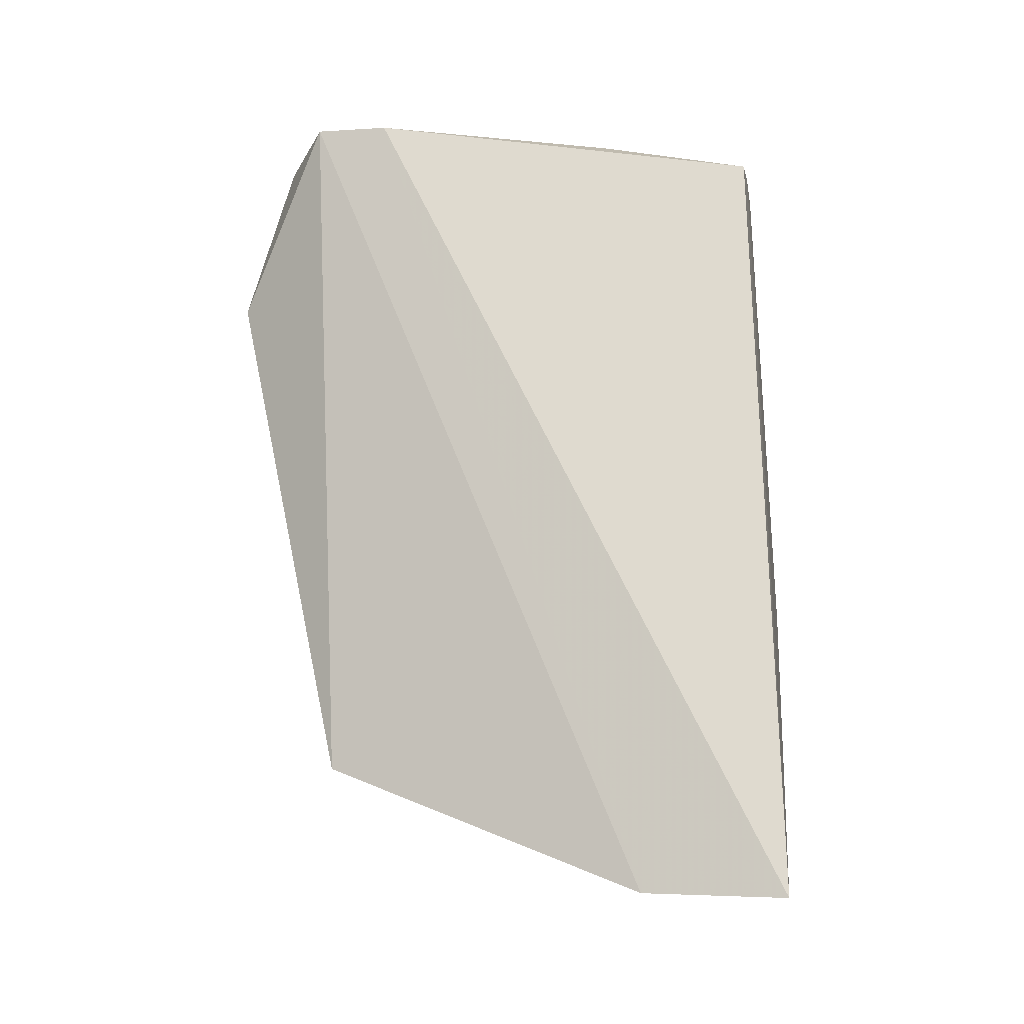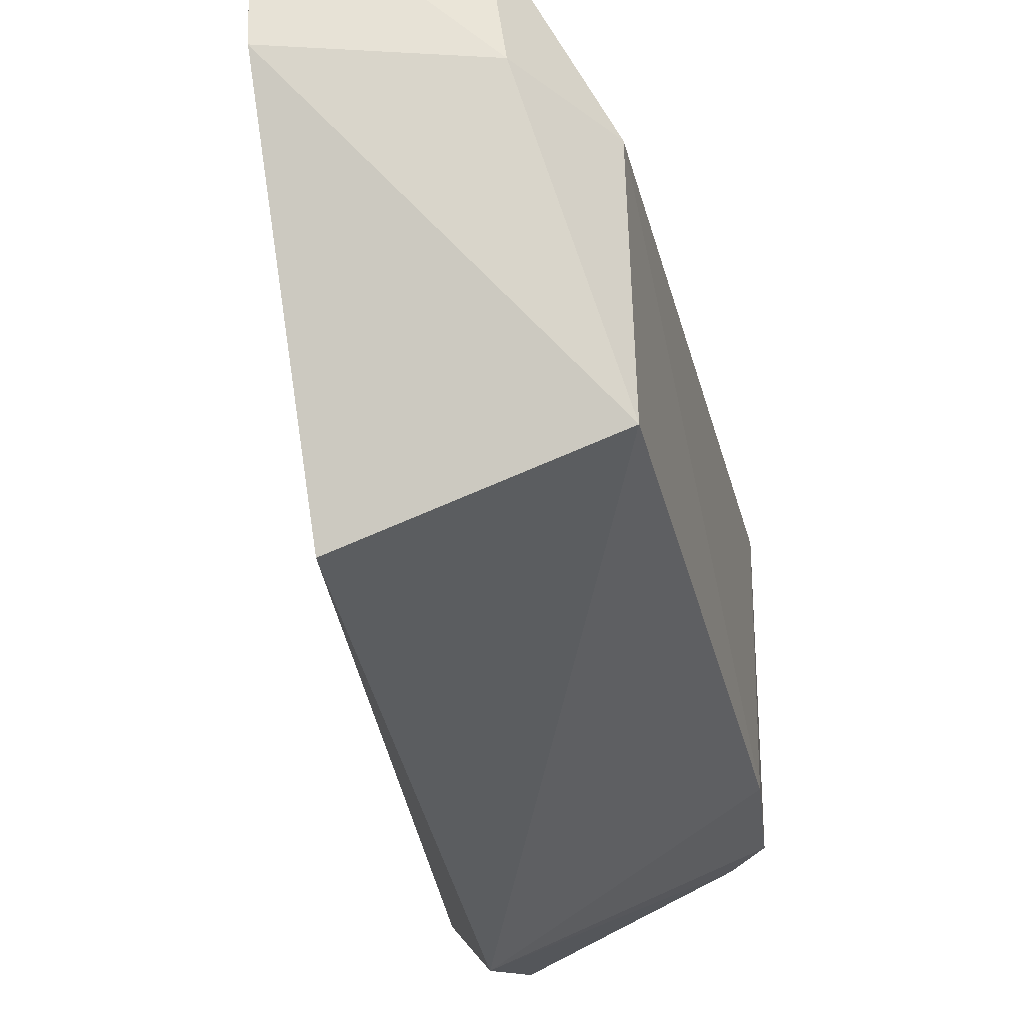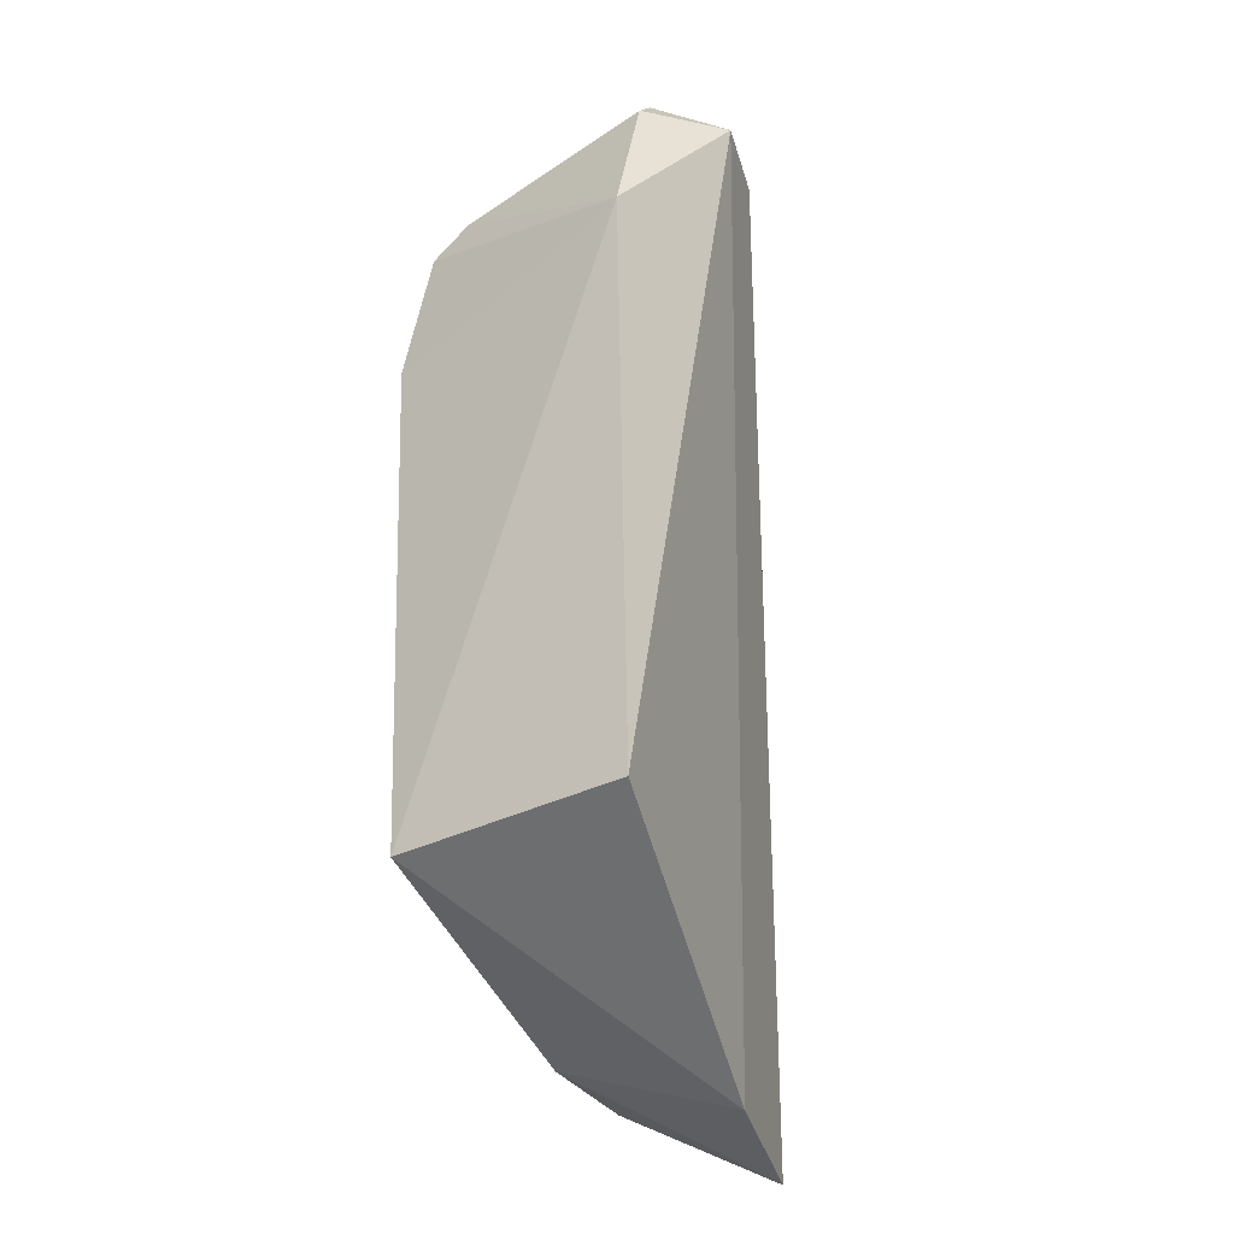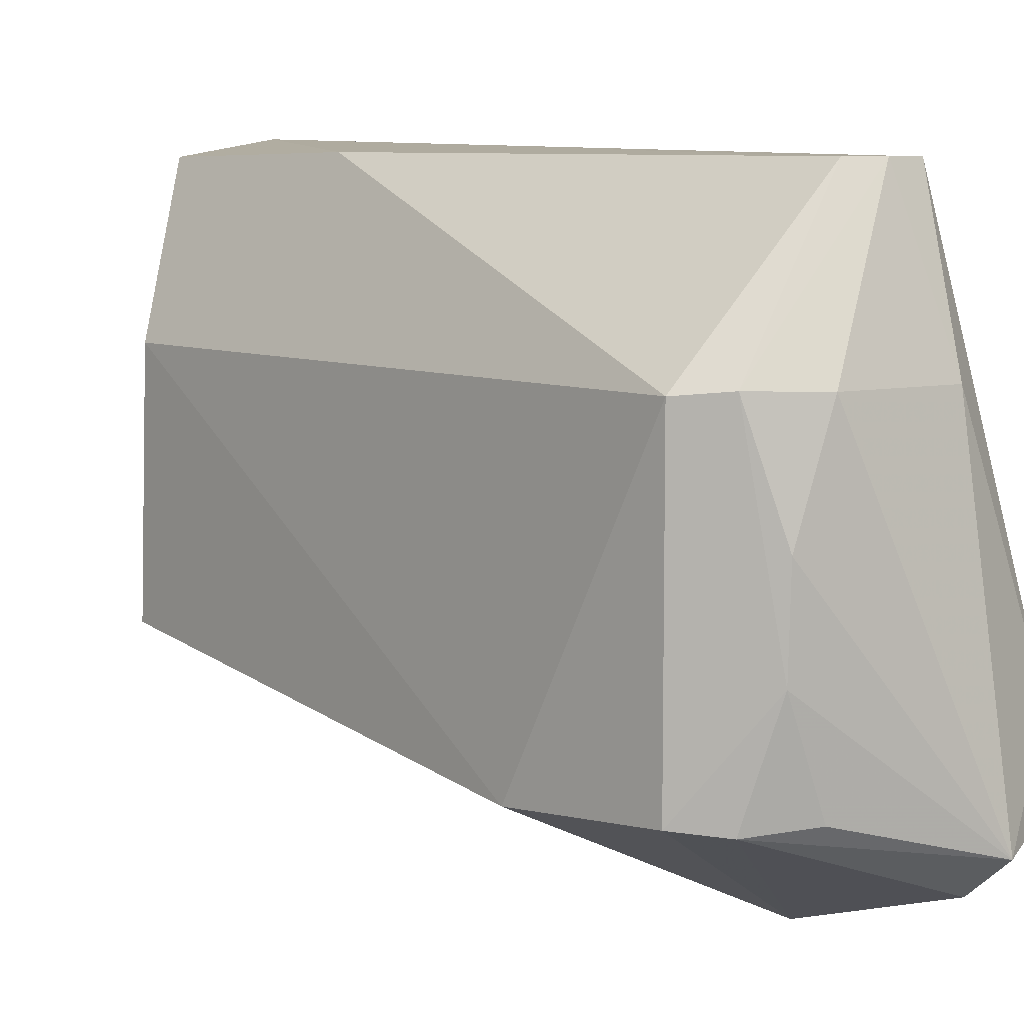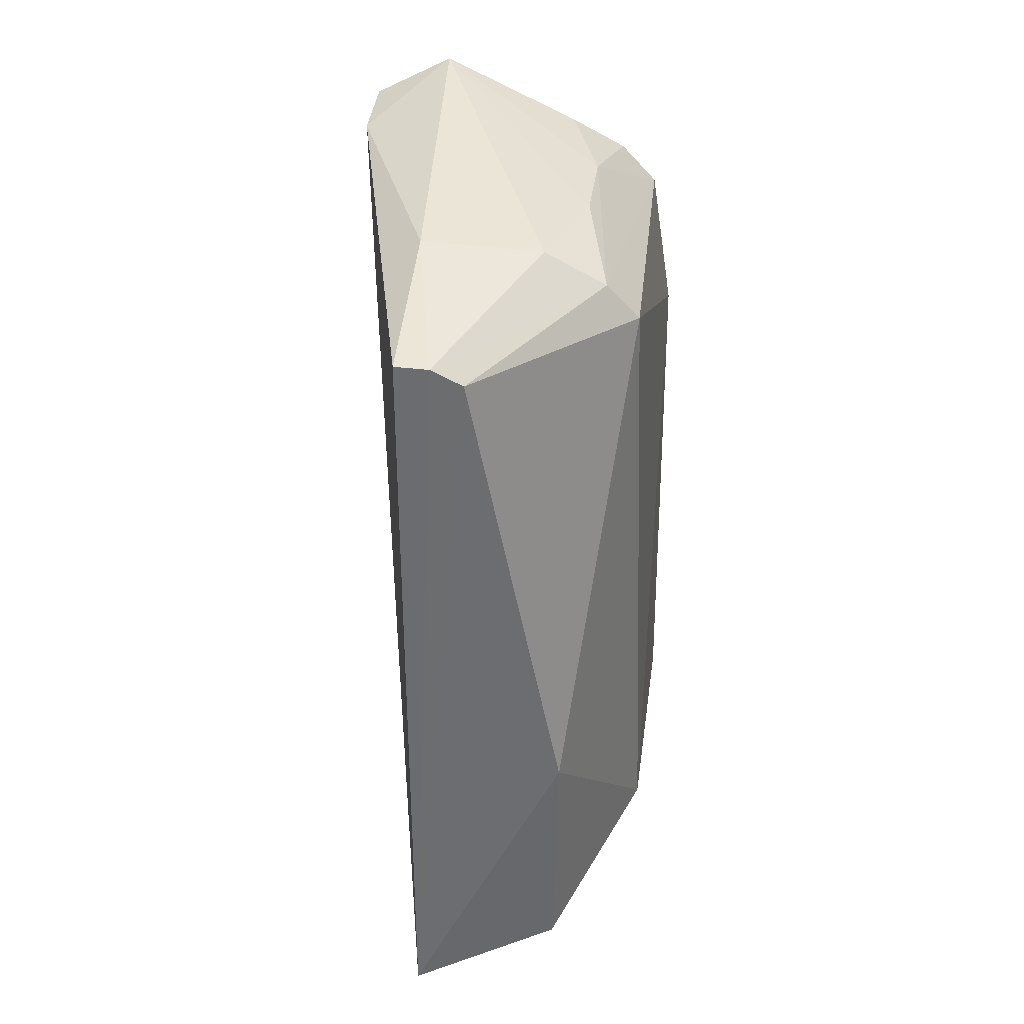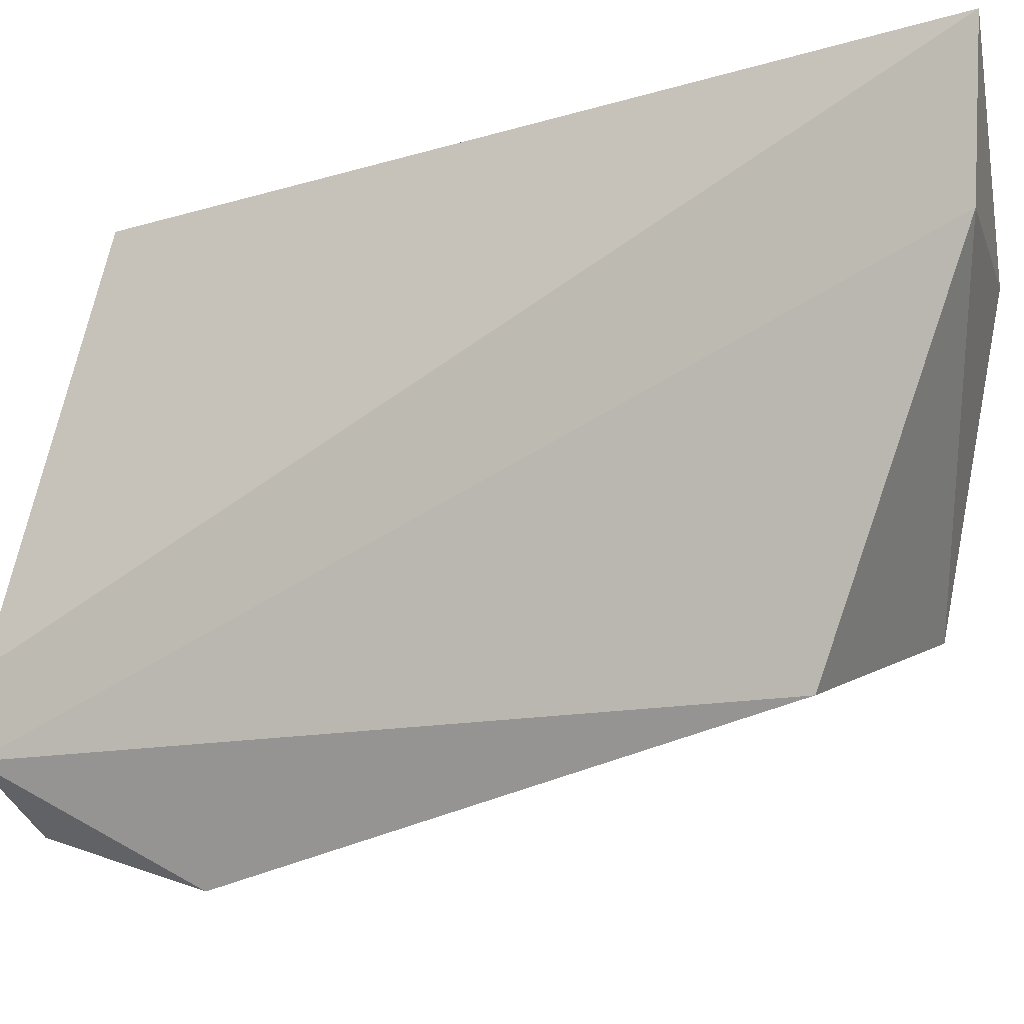
<metadata>
{"format":"obj","ext":"obj","renderer":"f3d","projection":"perspective","resolution":1024,"background":"white","views":[{"elev":-19.0,"azim":-77.7,"up":"+Y"},{"elev":-28.6,"azim":14.7,"up":"+Z"},{"elev":-36.1,"azim":-164.6,"up":"+Y"},{"elev":7.7,"azim":141.2,"up":"+Z"},{"elev":36.3,"azim":6.2,"up":"+Y"},{"elev":-13.3,"azim":-56.6,"up":"+Z"}]}
</metadata>
<code>
v 0.012 -0.02791 0.07094
v 0.02254 -0.06699 0.06136
v 0.02118 -0.02864 0.04312
v 0.00782 -0.03448 0.03558
v 0.008157 -0.07648 0.07172
v 0.02293 -0.06709 0.04685
v 0.007271 -0.02164 0.041
v 0.0212 -0.02862 0.06127
v 0.01739 -0.07163 0.07077
v 0.02253 -0.03767 0.04263
v 0.009134 -0.06718 0.04243
v 0.007344 -0.02426 0.03879
v 0.002647 -0.02397 0.04684
v 0.01551 -0.02447 0.06142
v 0.01769 -0.05654 0.07107
v 0.01871 -0.07247 0.0625
v 0.01902 -0.02645 0.04284
v 0.008056 -0.0269 0.07093
v 0.002701 -0.02366 0.04218
v 0.01921 -0.0264 0.06152
v 0.008255 -0.07591 0.06271
v 0.01775 -0.02486 0.04925
v 0.01011 -0.02694 0.07096
v 0.008271 -0.02421 0.06137
v 0.01573 -0.02451 0.04325
v 0.01764 -0.02479 0.0548
f 10 6 4
f 10 4 3
f 10 3 8
f 10 8 2
f 10 2 6
f 11 4 6
f 15 1 5
f 15 5 9
f 15 8 1
f 15 9 2
f 15 2 8
f 16 6 2
f 16 2 9
f 16 9 5
f 17 12 7
f 17 3 4
f 17 4 12
f 18 13 5
f 19 13 7
f 19 7 12
f 19 12 4
f 19 4 11
f 20 1 8
f 20 8 3
f 21 11 6
f 21 6 16
f 21 16 5
f 21 19 11
f 21 5 13
f 21 13 19
f 22 20 3
f 22 3 17
f 23 18 5
f 23 5 1
f 23 20 14
f 23 1 20
f 24 14 7
f 24 7 13
f 24 13 18
f 24 23 14
f 24 18 23
f 25 22 17
f 25 17 7
f 25 7 22
f 26 22 7
f 26 7 14
f 26 14 20
f 26 20 22

</code>
